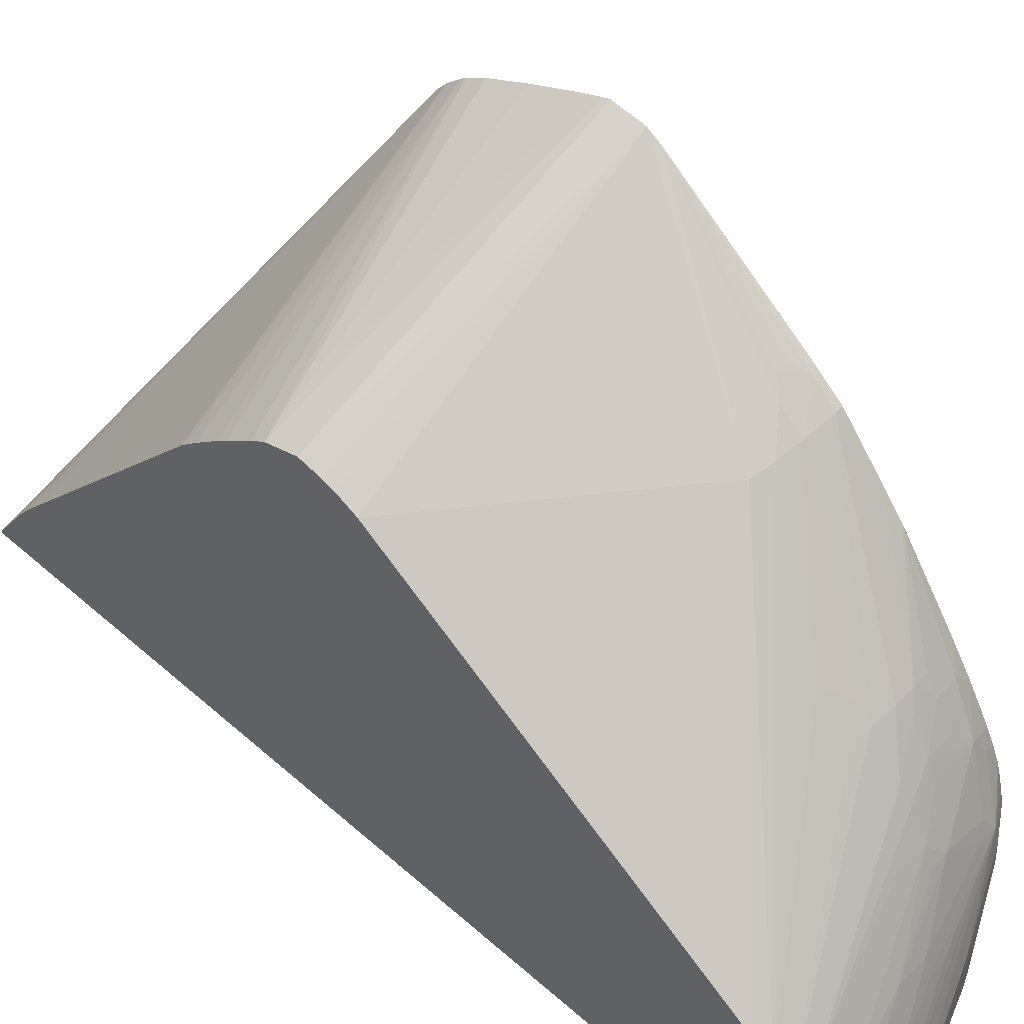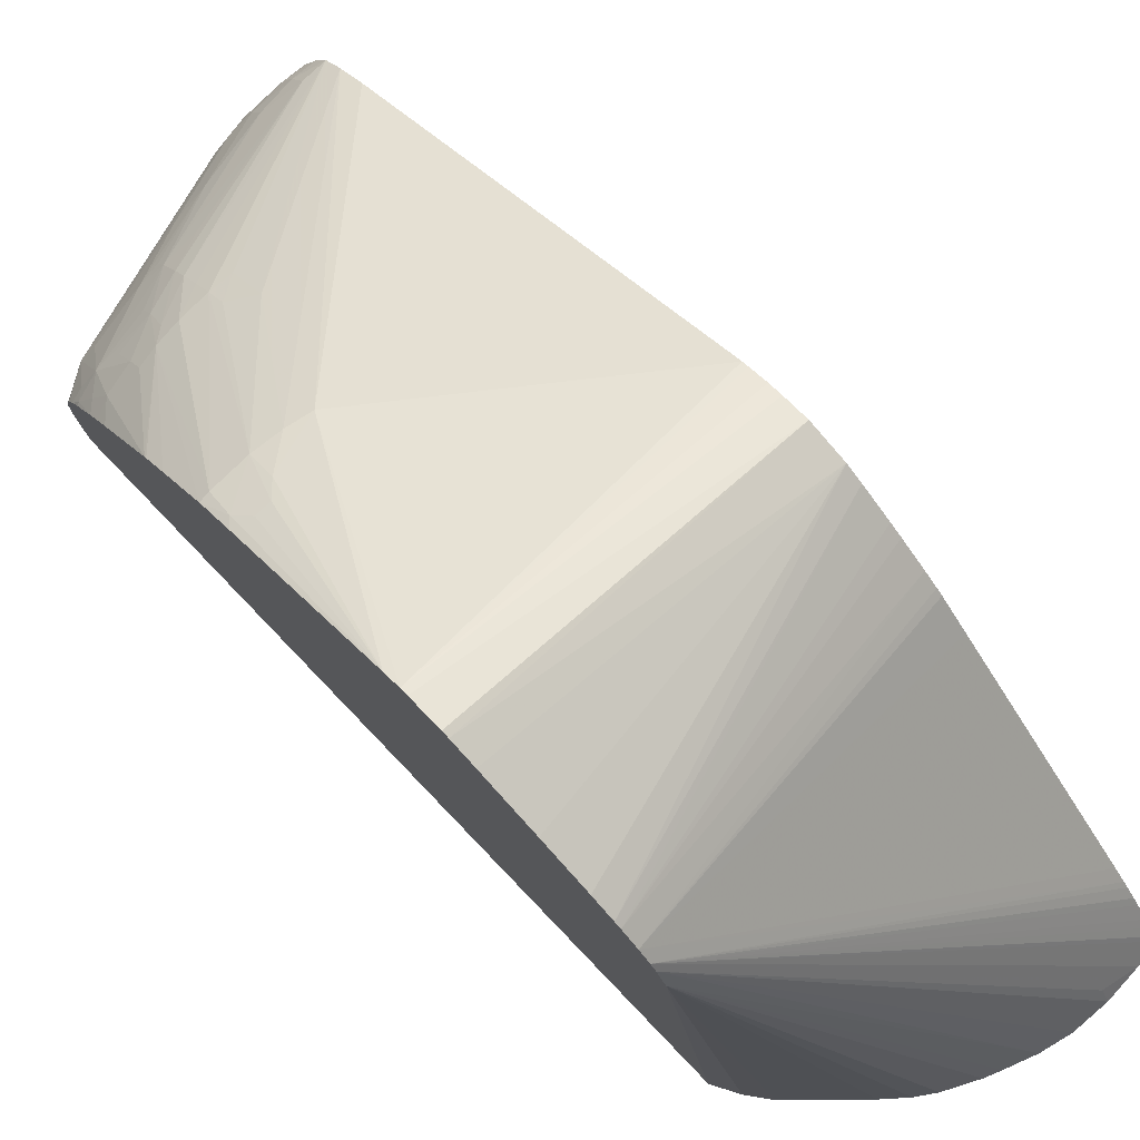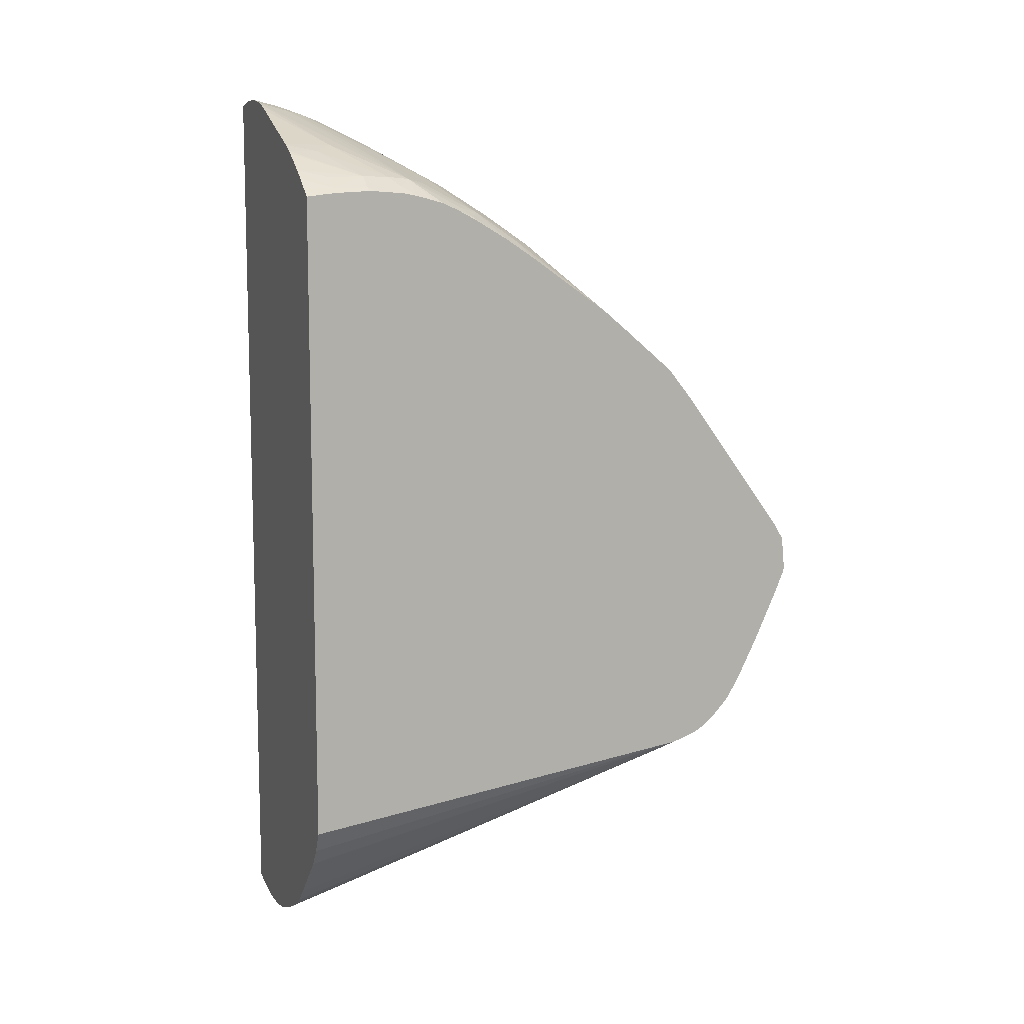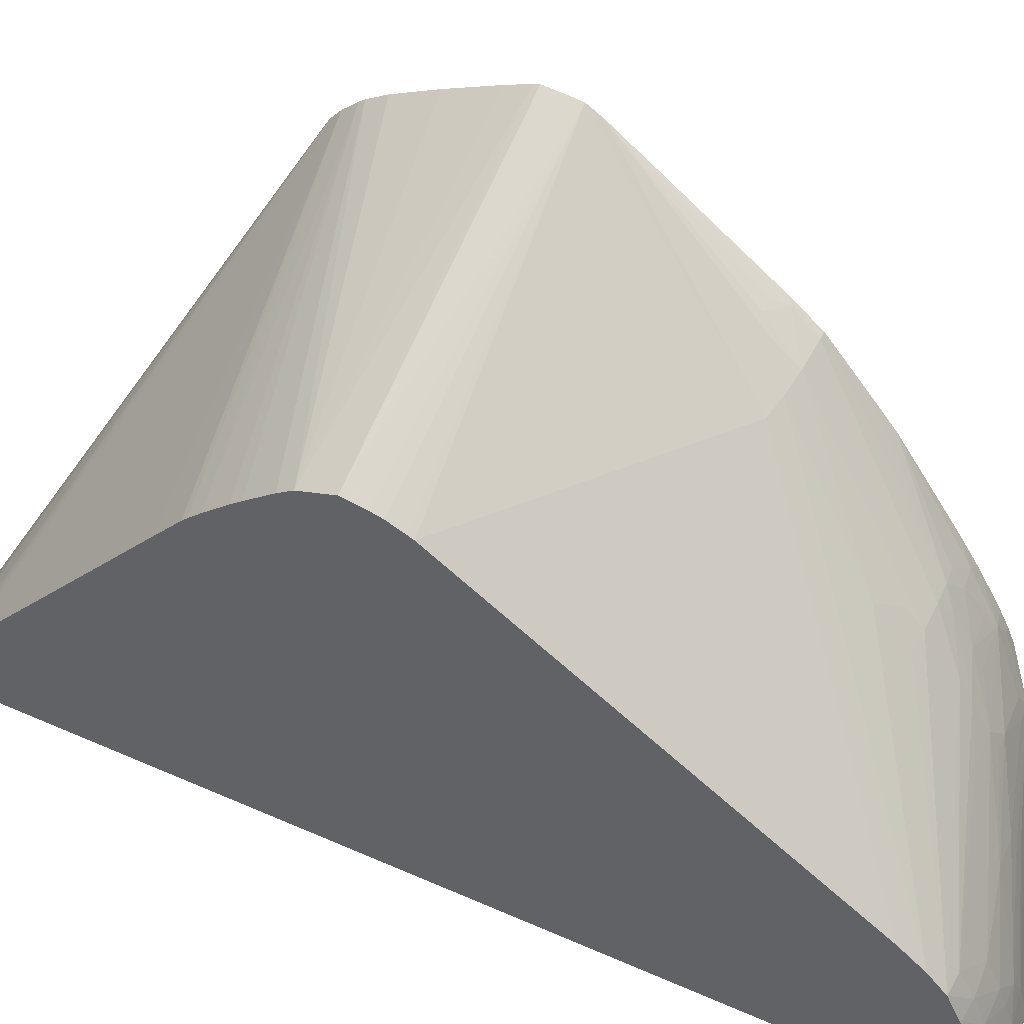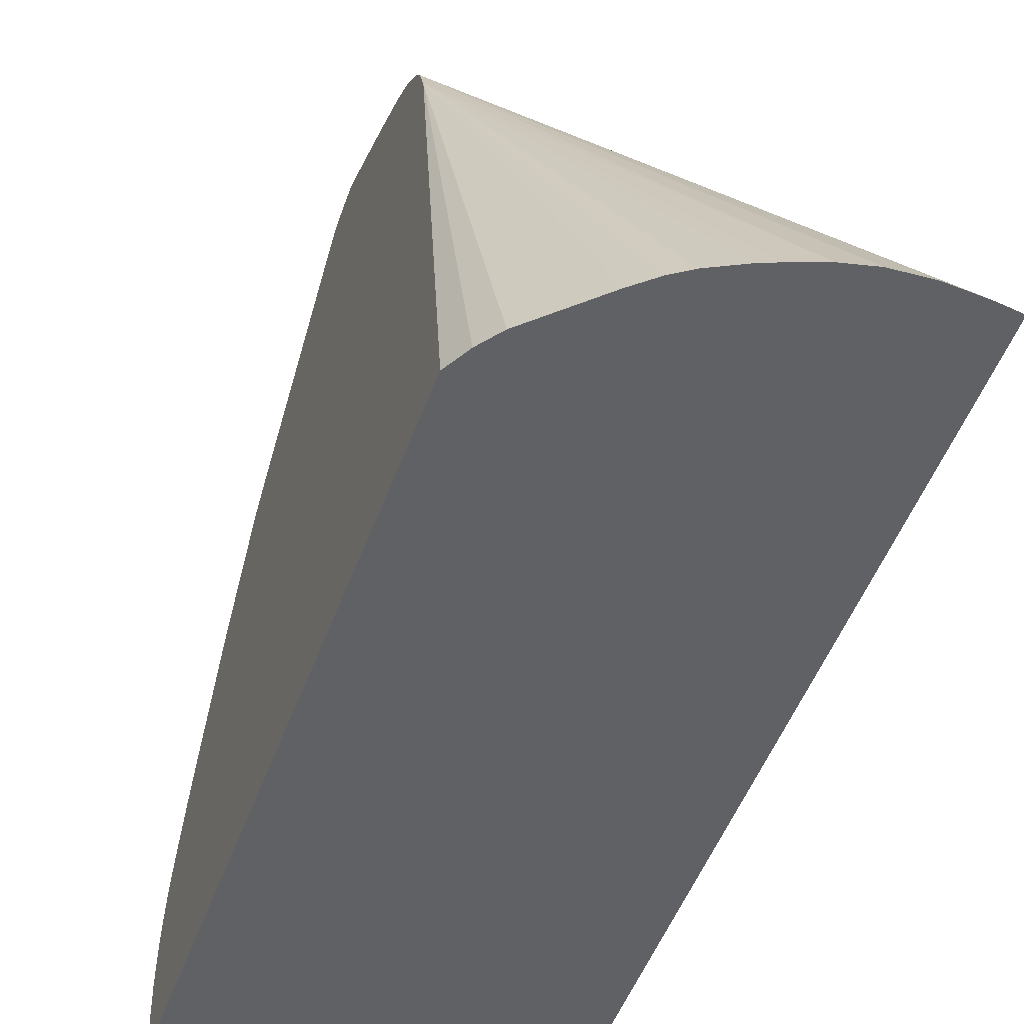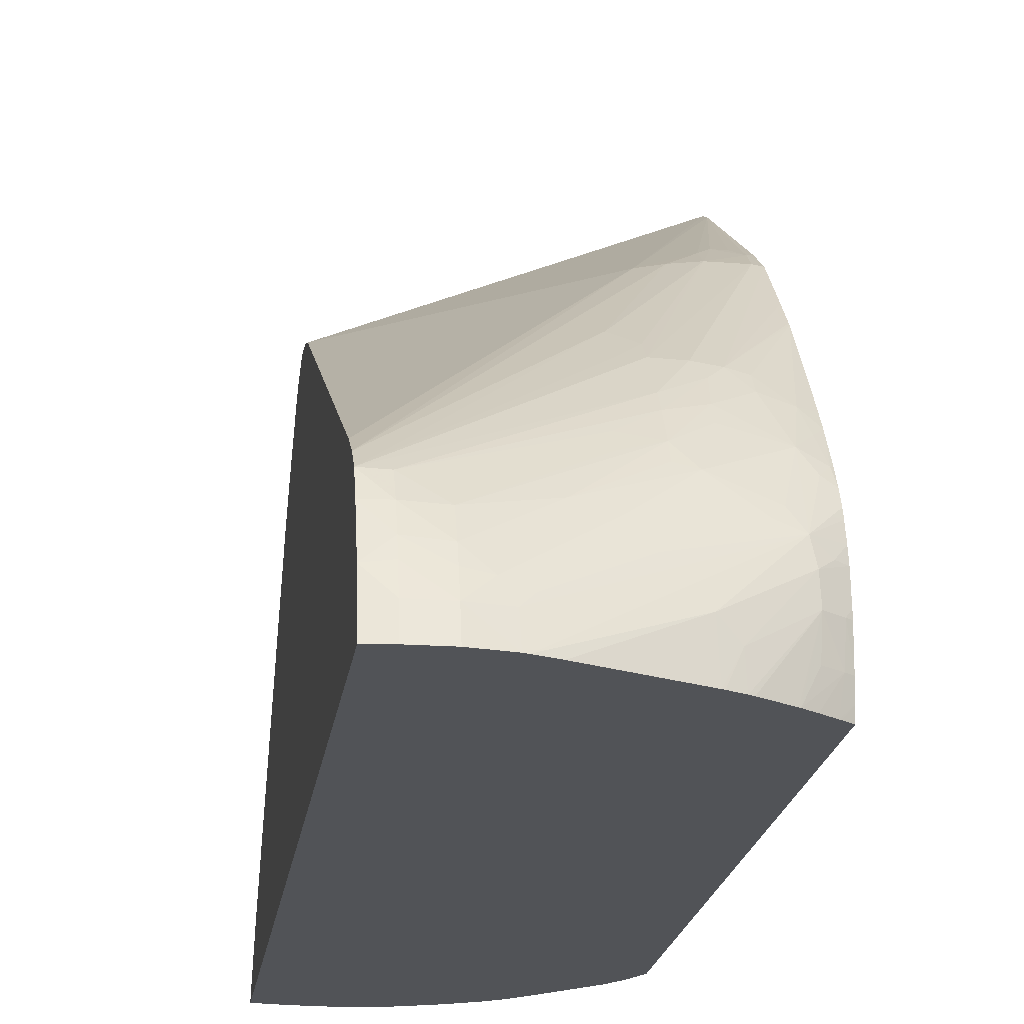
<metadata>
{"format":"obj","ext":"obj","renderer":"f3d","projection":"perspective","resolution":1024,"background":"white","views":[{"elev":49.3,"azim":-45.7,"up":"+Y"},{"elev":79.0,"azim":136.1,"up":"+Y"},{"elev":9.8,"azim":70.7,"up":"+Z"},{"elev":47.8,"azim":-63.5,"up":"+Y"},{"elev":-49.7,"azim":160.3,"up":"+Y"},{"elev":-21.9,"azim":-8.4,"up":"+Y"}]}
</metadata>
<code>
v -0.0003117 0.009135 -0.0002273
v 0.000312 0.009135 -0.0001912
v -0.0009354 0.009135 -0.0001846
v -0.0003117 0.009454 -5.325e-05
v 0.004222 0.01699 0.003923
v 0.00082 0.009135 -7.459e-05
v -0.001352 0.009135 -0.0001321
v 0.004222 0.01716 0.00402
v 0.004222 0.01653 0.003752
v 0.00132 0.009135 0.000106
v -0.001352 0.009259 -5.653e-05
v -0.001352 0.009135 0.01646
v 0.004222 0.01737 0.004207
v -0.001352 0.009453 7.808e-05
v -0.001352 0.009639 0.0002078
v -0.001352 0.009954 0.0004294
v -0.001352 0.0101 0.0005345
v -0.001352 0.01031 0.0006986
v -0.001352 0.01041 0.0007856
v 0.004222 0.009135 0.002649
v 0.003998 0.009135 0.002242
v 0.003736 0.009135 0.00189
v 0.002769 0.009135 0.0009728
v 0.002422 0.009135 0.0006756
v 0.00228 0.009135 0.0005804
v 0.002121 0.009135 0.0004753
v 0.001582 0.009135 0.0002078
v 0.001486 0.009135 0.00017
v -0.0009354 0.009135 0.01653
v -0.001352 0.01009 0.01625
v -0.001352 0.01065 0.0009941
v -0.001352 0.01441 0.00432
v -0.001352 0.01496 0.004799
v -0.001352 0.01506 0.004903
v -0.001352 0.01526 0.005129
v 0.004222 0.01762 0.004481
v 0.004222 0.009135 0.01464
v -0.0003117 0.009135 0.01654
v -0.0009354 0.00967 0.01641
v -0.0009354 0.01014 0.01627
v -0.0009354 0.01045 0.01617
v -0.001352 0.01009 0.01625
v -0.001352 0.01564 0.005566
v 0.004222 0.0177 0.004581
v -0.001352 0.0158 0.005768
v -0.001352 0.01619 0.006277
v 0.004222 0.009348 0.01467
v 0.004042 0.009135 0.01477
v -0.0003117 0.00967 0.01641
v 0.0003114 0.009135 0.01645
v -0.0003117 0.0101 0.01626
v -0.0009354 0.01092 0.01596
v -0.001352 0.01092 0.01592
v -0.0003117 0.01042 0.01615
v 0.004222 0.01792 0.004945
v -0.001352 0.01638 0.006549
v 0.004222 0.00967 0.01471
v 0.004091 0.00967 0.0148
v 0.004003 0.009135 0.01479
v 0.0003049 0.009677 0.01631
v 9.208e-05 0.01004 0.01624
v 0.0003933 0.009135 0.01643
v 0.003712 0.01119 0.01496
v 0.0007005 0.009473 0.01625
v -0.0003117 0.01092 0.01591
v -0.0009354 0.01136 0.0157
v -0.001352 0.01137 0.0157
v 0.0009362 0.01121 0.01559
v 0.004222 0.0183 0.00573
v -0.001352 0.01659 0.007175
v 0.004222 0.01888 0.00707
v 0.004222 0.01871 0.006663
v 0.004222 0.01029 0.01474
v 0.004126 0.01029 0.01481
v 0.003813 0.01029 0.01501
v 0.003779 0.00967 0.01499
v 0.003507 0.009135 0.01512
v 0.003738 0.009135 0.01497
v 0.0005079 0.009889 0.01619
v 0.001909 0.01063 0.01561
v 0.001559 0.01076 0.01565
v 0.001559 0.01107 0.01553
v 0.0007758 0.009135 0.0163
v 0.002504 0.009997 0.0156
v 0.003475 0.01154 0.01488
v 0.003297 0.01133 0.01501
v 0.003794 0.01077 0.015
v 0.004023 0.01096 0.01483
v 0.004222 0.01122 0.01465
v 0.004222 0.01154 0.01457
v 0.004055 0.01154 0.01466
v 0.004001 0.01213 0.01443
v 0.003757 0.01249 0.01435
v 0.002184 0.01225 0.01485
v 0.001559 0.01201 0.01506
v 0.001559 0.01232 0.01487
v 0.002184 0.01276 0.01454
v 0.002184 0.01307 0.01433
v 0.002184 0.01341 0.01405
v 0.002184 0.01377 0.01376
v 0.001797 0.01375 0.01374
v 0.001811 0.01437 0.01313
v -0.001352 0.01168 0.01539
v 0.002531 0.01187 0.01498
v 0.002184 0.01194 0.01501
v -0.001352 0.01652 0.007592
v 0.004222 0.01884 0.007808
v 0.004222 0.01886 0.007694
v 0.004222 0.01891 0.007175
v 0.004222 0.01043 0.01474
v 0.002829 0.00967 0.01548
v 0.002853 0.009135 0.01548
v 0.002938 0.009135 0.01544
v 0.003478 0.009135 0.01513
v 0.00254 0.009135 0.01561
v 0.004222 0.01094 0.0147
v 0.004222 0.01172 0.01452
v 0.004222 0.01199 0.01439
v 0.004173 0.01231 0.01426
v 0.004049 0.01278 0.01404
v 0.003925 0.01323 0.01381
v 0.003431 0.01335 0.0139
v 0.003431 0.01286 0.01421
v 0.002807 0.01299 0.01428
v 0.002807 0.01267 0.01447
v 0.002859 0.01347 0.01394
v 0.002685 0.01376 0.01375
v 0.004055 0.01632 0.01131
v 0.003431 0.01632 0.01132
v 0.002184 0.01408 0.01346
v 0.002954 0.01627 0.01128
v -0.001352 0.01202 0.01494
v 0.002538 0.01621 0.01121
v -0.001352 0.01646 0.007817
v -0.001352 0.01634 0.008124
v -0.001352 0.01629 0.008225
v 0.004222 0.01868 0.008078
v 0.002585 0.009135 0.0156
v 0.004222 0.01236 0.0142
v 0.004222 0.01296 0.01384
v 0.003431 0.01366 0.01367
v 0.004222 0.01325 0.01365
v 0.004222 0.01354 0.01346
v 0.004222 0.01492 0.01248
v 0.003101 0.01372 0.01372
v 0.004222 0.01631 0.0113
v 0.004098 0.01668 0.01087
v 0.003669 0.01686 0.01063
v 0.003449 0.01666 0.01087
v 0.003918 0.01686 0.01063
v 0.004222 0.01676 0.01073
v 0.004222 0.01497 0.01244
v 0.004222 0.01541 0.01207
v 0.004222 0.01663 0.01089
f 70 107 108
f 70 106 107
f 68 105 94
f 68 104 105
f 68 82 104
f 67 102 103
f 67 101 102
f 66 98 67
f 66 95 96
f 67 99 100
f 67 98 99
f 66 96 97
f 66 97 98
f 70 108 109
f 67 100 101
f 70 109 71
f 84 111 87
f 74 110 87
f 87 110 116
f 65 95 66
f 85 93 104
f 85 104 86
f 84 115 111
f 83 115 84
f 81 86 82
f 79 80 81
f 75 77 76
f 75 114 77
f 75 113 114
f 75 112 113
f 75 111 112
f 75 87 111
f 74 87 75
f 73 110 74
f 65 94 95
f 55 56 69
f 63 93 85
f 58 77 78
f 58 76 77
f 58 75 76
f 58 74 75
f 57 74 58
f 57 73 74
f 56 72 69
f 56 71 72
f 56 70 71
f 54 68 65
f 54 61 68
f 52 67 53
f 52 66 67
f 52 65 66
f 87 116 88
f 58 78 59
f 60 79 61
f 60 64 63
f 60 63 80
f 63 92 93
f 63 91 92
f 63 90 91
f 63 89 90
f 63 88 89
f 63 87 88
f 63 84 87
f 65 68 94
f 63 81 80
f 63 85 86
f 62 84 63
f 62 83 84
f 61 82 68
f 61 81 82
f 61 79 81
f 60 80 79
f 63 86 81
f 88 116 89
f 133 149 137
f 91 117 118
f 128 146 147
f 127 145 128
f 126 145 127
f 124 145 126
f 122 124 123
f 122 145 124
f 122 141 145
f 121 144 141
f 121 143 144
f 121 142 143
f 121 140 142
f 121 141 122
f 120 140 121
f 119 140 120
f 119 139 140
f 128 147 129
f 118 139 119
f 128 145 146
f 129 148 149
f 147 150 148
f 147 154 151
f 146 154 147
f 145 153 146
f 145 152 153
f 144 152 145
f 141 144 145
f 137 147 151
f 137 150 147
f 137 148 150
f 137 149 148
f 52 54 65
f 132 133 136
f 131 149 133
f 129 149 131
f 129 147 148
f 111 138 112
f 111 115 138
f 107 133 137
f 94 124 97
f 94 125 124
f 94 105 104
f 94 96 95
f 93 94 104
f 93 125 94
f 93 124 125
f 93 123 124
f 93 122 123
f 93 121 122
f 93 120 121
f 93 119 120
f 92 119 93
f 92 118 119
f 91 118 92
f 94 97 96
f 97 124 126
f 97 126 98
f 98 126 127
f 107 136 133
f 107 135 136
f 107 134 135
f 106 134 107
f 103 133 132
f 103 131 133
f 102 131 103
f 90 117 91
f 102 129 131
f 101 130 102
f 100 130 101
f 100 129 130
f 100 128 129
f 100 127 128
f 99 127 100
f 98 127 99
f 102 130 129
f 51 61 54
f 82 86 104
f 50 63 64
f 5 144 143
f 5 152 144
f 5 153 152
f 5 146 153
f 5 154 146
f 5 151 154
f 5 137 151
f 5 107 137
f 5 108 107
f 5 109 108
f 5 71 109
f 5 72 71
f 5 69 72
f 5 55 69
f 5 44 55
f 5 143 142
f 5 36 44
f 5 142 140
f 5 139 118
f 7 12 30
f 7 11 8
f 6 9 10
f 5 9 6
f 5 20 9
f 5 37 20
f 5 47 37
f 5 57 47
f 5 73 57
f 5 110 73
f 5 116 110
f 5 89 116
f 5 90 89
f 5 117 90
f 5 118 117
f 5 140 139
f 5 13 36
f 5 8 13
f 4 8 5
f 1 59 78
f 1 48 59
f 1 37 48
f 1 20 37
f 1 21 20
f 1 22 21
f 1 24 23
f 1 25 24
f 1 26 25
f 1 27 26
f 1 28 27
f 1 10 28
f 1 6 10
f 1 2 6
f 50 64 60
f 1 78 77
f 1 77 114
f 1 114 113
f 1 113 112
f 3 8 4
f 3 7 8
f 2 5 6
f 1 5 2
f 1 4 5
f 1 3 4
f 1 7 3
f 7 30 42
f 1 12 7
f 1 38 29
f 1 50 38
f 1 62 50
f 1 83 62
f 1 115 83
f 1 138 115
f 1 112 138
f 1 29 12
f 7 42 53
f 1 23 22
f 7 67 103
f 36 46 44
f 36 45 46
f 36 43 45
f 35 43 36
f 30 39 40
f 30 41 42
f 30 40 41
f 29 39 30
f 29 38 39
f 13 35 36
f 13 34 35
f 13 33 34
f 13 32 33
f 13 31 32
f 13 19 31
f 37 47 48
f 12 29 30
f 38 49 39
f 39 49 40
f 50 62 63
f 7 53 67
f 49 61 51
f 49 60 61
f 49 50 60
f 47 59 48
f 47 57 58
f 44 56 55
f 44 46 56
f 41 54 52
f 41 51 54
f 41 53 42
f 41 52 53
f 40 49 51
f 40 51 41
f 38 50 49
f 9 28 10
f 47 58 59
f 9 26 27
f 7 32 31
f 7 33 32
f 7 34 33
f 7 35 34
f 7 43 35
f 7 45 43
f 7 46 45
f 7 56 46
f 7 70 56
f 7 106 70
f 7 135 134
f 7 136 135
f 7 103 132
f 9 27 28
f 7 132 136
f 7 31 19
f 7 19 18
f 7 134 106
f 7 17 16
f 7 18 17
f 9 23 24
f 9 22 23
f 9 20 21
f 8 19 13
f 8 18 19
f 8 17 18
f 9 21 22
f 8 16 17
f 7 16 15
f 9 25 26
f 7 14 11
f 7 15 14
f 9 24 25
f 8 14 15
f 8 15 16
f 8 11 14

</code>
